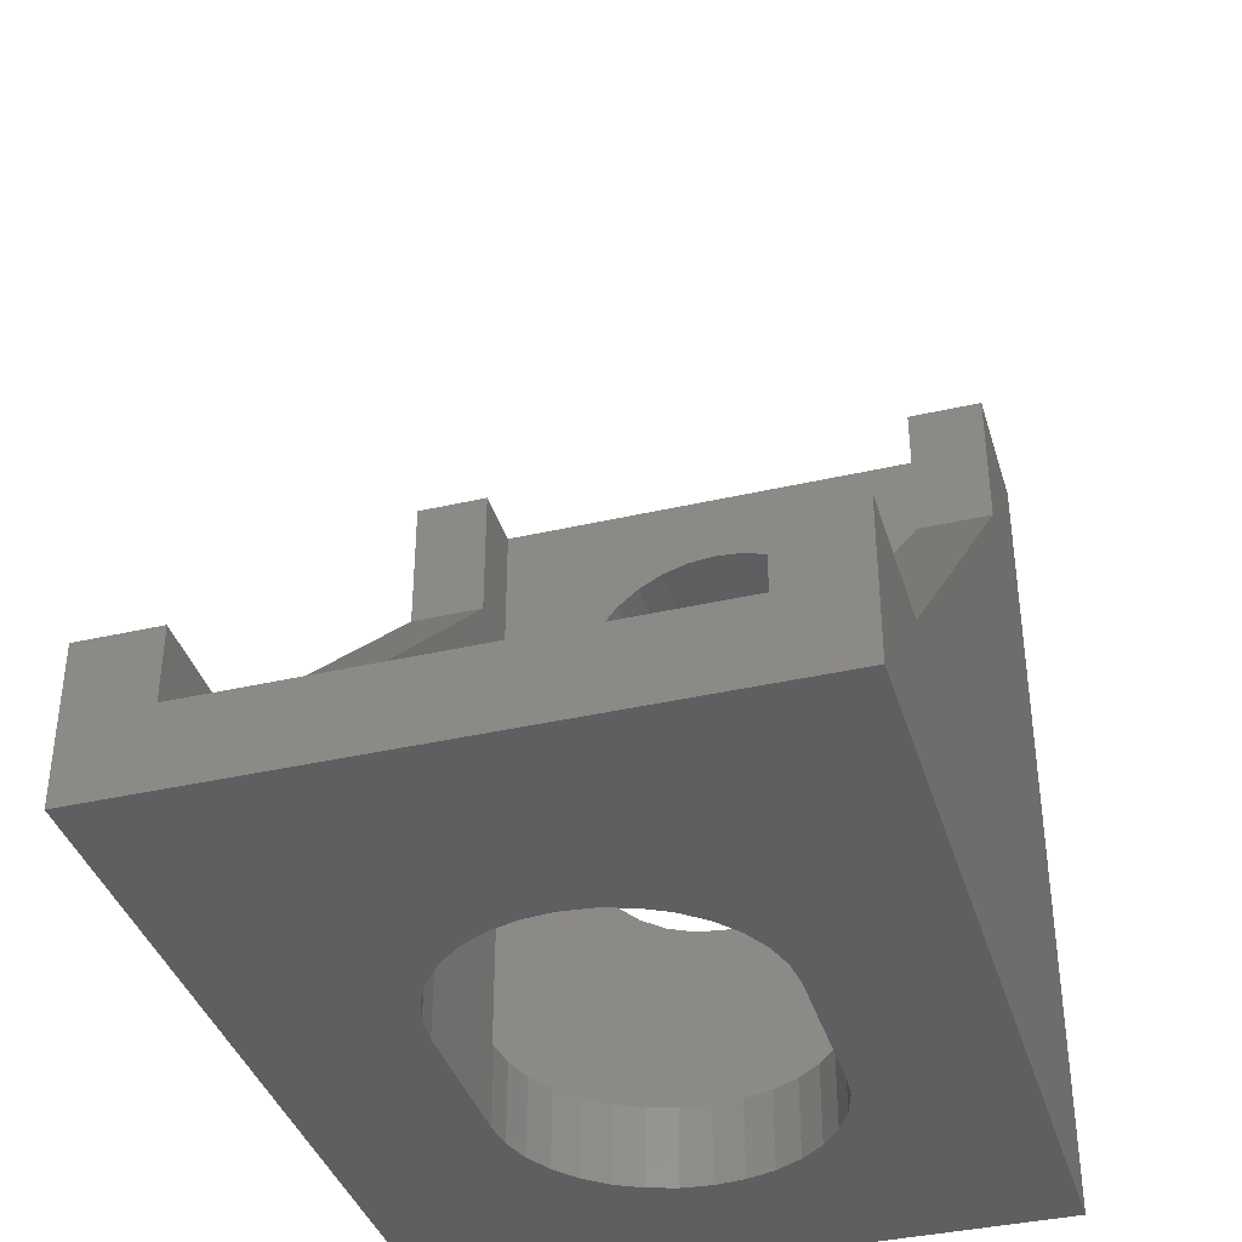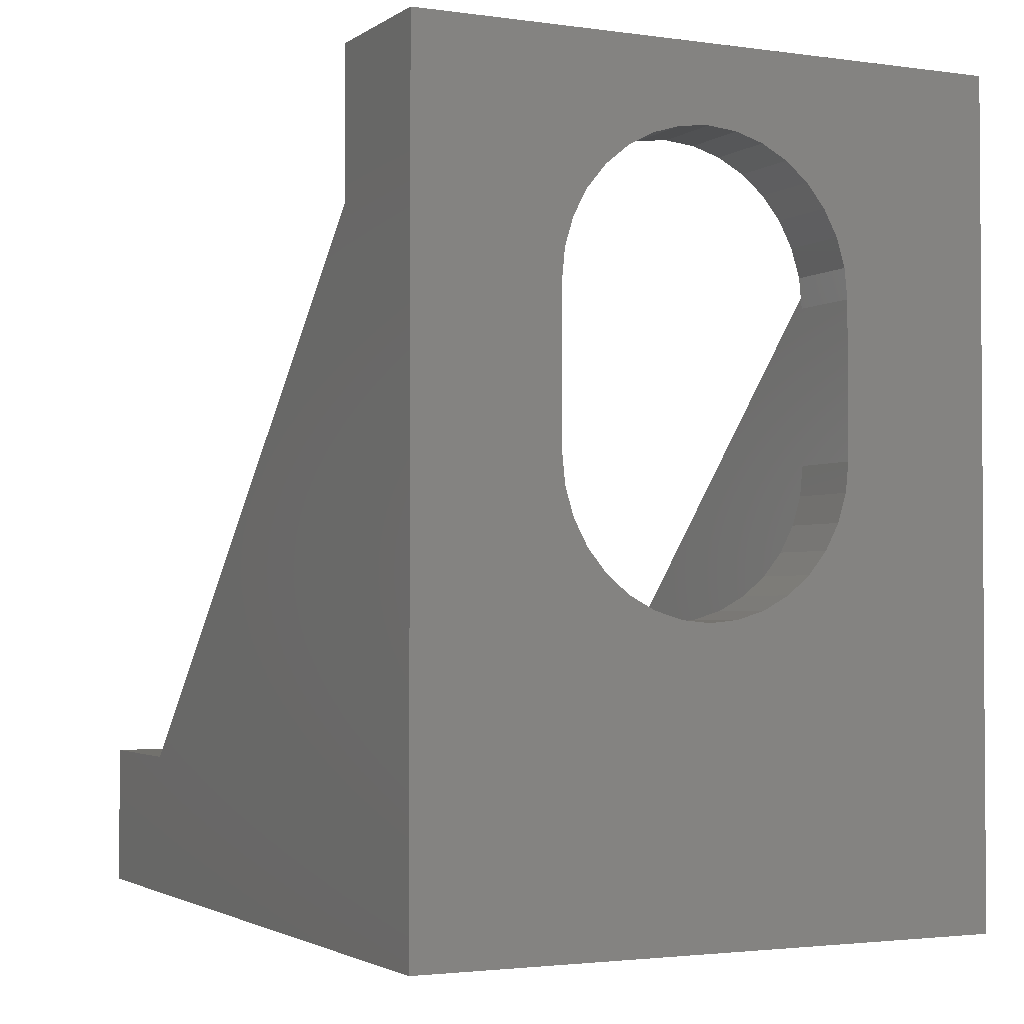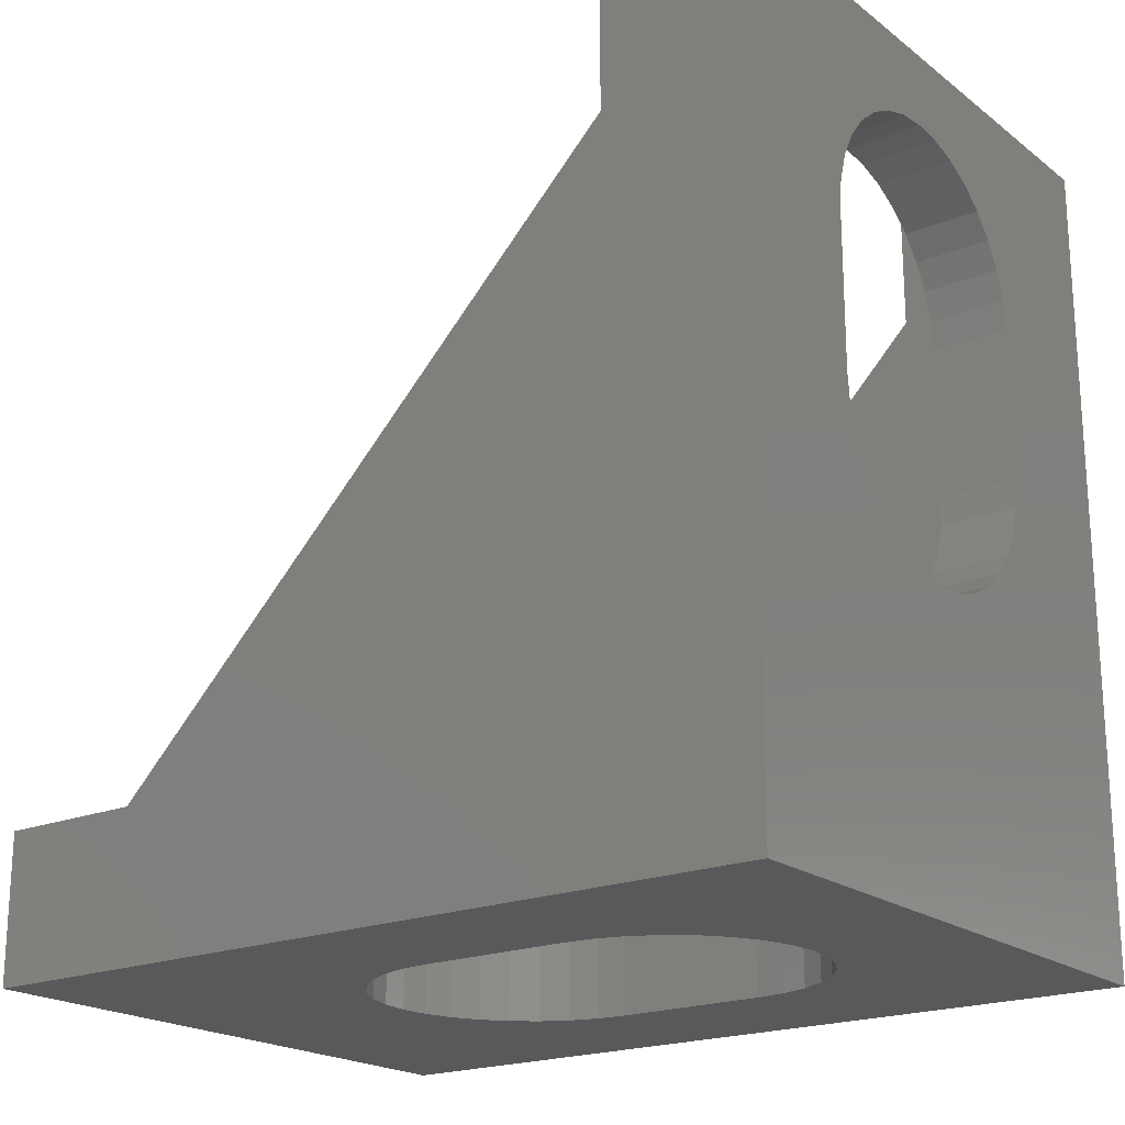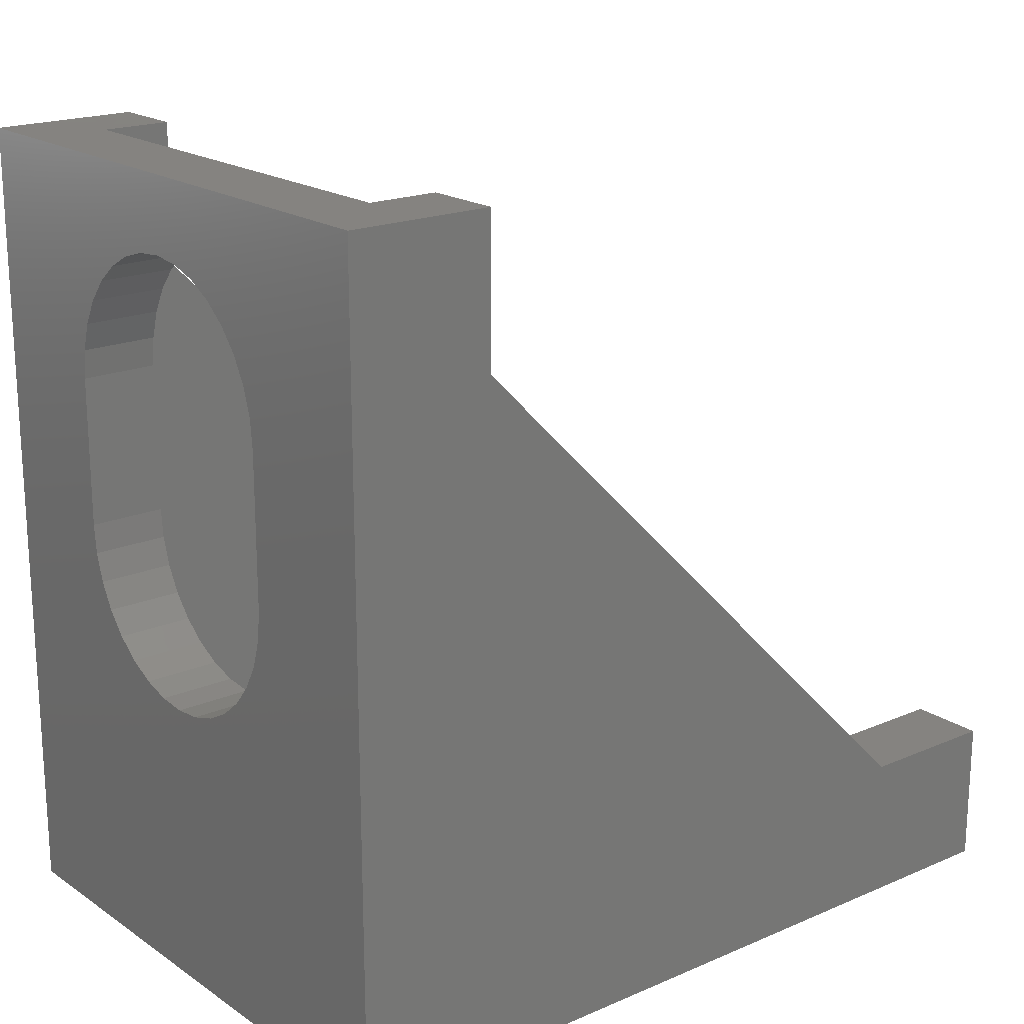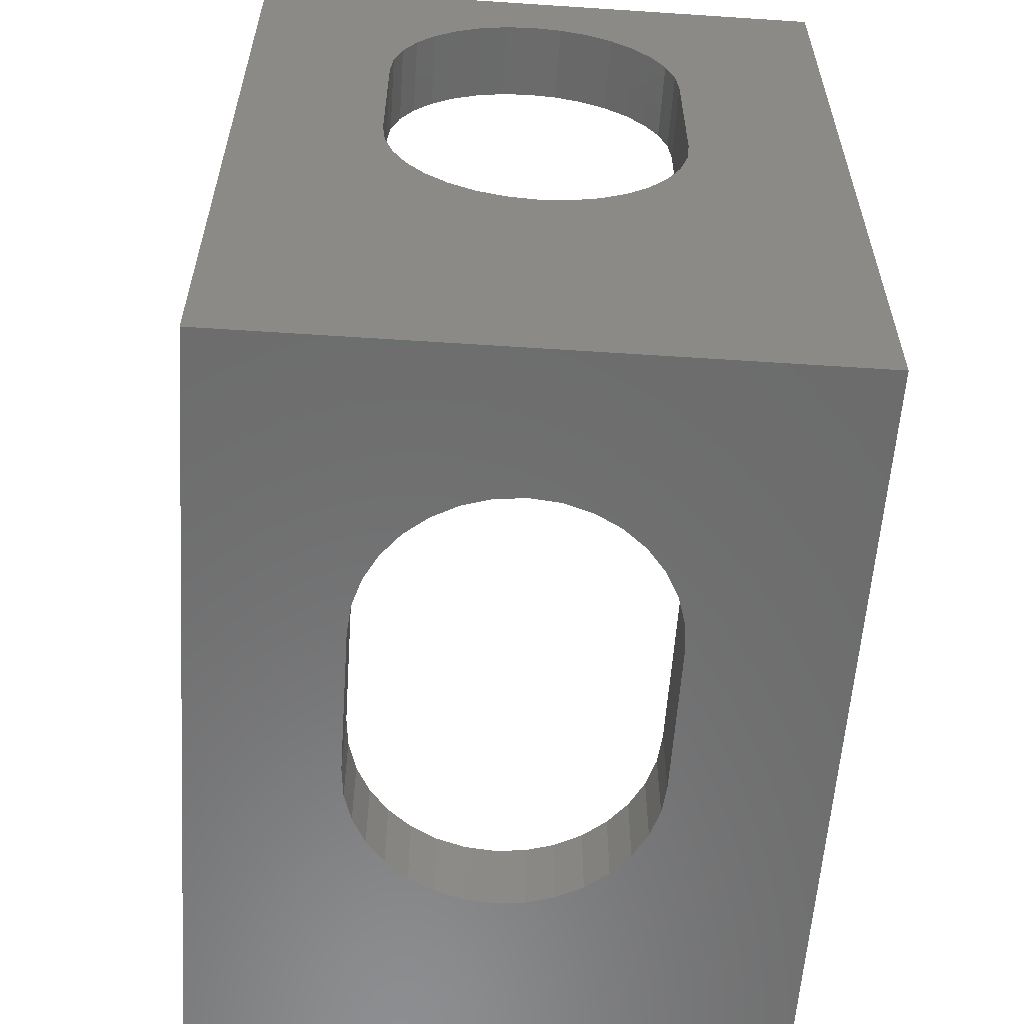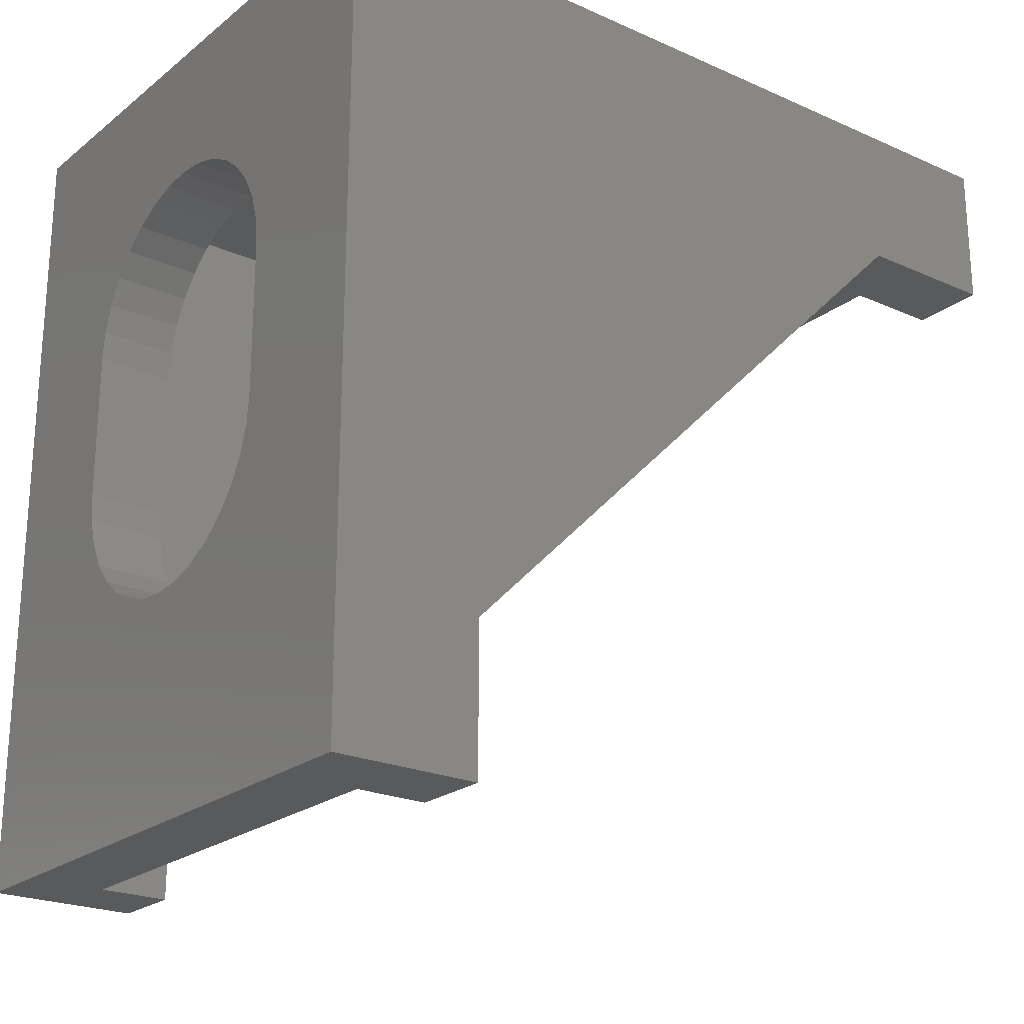
<metadata>
{"format":"stl","ext":"stl","renderer":"f3d","projection":"perspective","resolution":1024,"background":"white","views":[{"elev":-38.1,"azim":16.3,"up":"+Z"},{"elev":-2.4,"azim":153.7,"up":"+Z"},{"elev":-20.3,"azim":126.7,"up":"+Z"},{"elev":19.2,"azim":-128.8,"up":"+Z"},{"elev":-58.4,"azim":176.1,"up":"+Z"},{"elev":-22.6,"azim":-127.3,"up":"+Y"}]}
</metadata>
<code>
# stl→obj: 164 verts, 332 faces
v 0.2734 0.2031 0.4766
v 0.2734 0.2031 -0.2734
v 0.1406 0.2031 0.271
v 0.138 0.2031 0.2976
v 0.1302 0.2031 0.3233
v 0.1176 0.2031 0.3469
v 0.1006 0.2031 0.3676
v 0.07986 0.2031 0.3846
v 0.05623 0.2031 0.3973
v 0.03058 0.2031 0.4051
v 0.003906 0.2031 0.4077
v -0.2734 0.2031 0.4766
v -0.2734 0.2031 -0.2734
v -0.1328 0.2031 0.271
v -0.1328 0.2031 0.1328
v -0.1302 0.2031 0.1061
v -0.1224 0.2031 0.08049
v -0.1098 0.2031 0.05686
v -0.09277 0.2031 0.03614
v -0.07205 0.2031 0.01914
v -0.04841 0.2031 0.006501
v -0.02277 0.2031 -0.001279
v 0.003906 0.2031 -0.003906
v -0.02277 0.2031 0.4051
v -0.04841 0.2031 0.3973
v -0.07205 0.2031 0.3846
v -0.09277 0.2031 0.3676
v -0.1098 0.2031 0.3469
v -0.1224 0.2031 0.3233
v -0.1302 0.2031 0.2976
v 0.03058 0.2031 -0.001279
v 0.05623 0.2031 0.006501
v 0.07986 0.2031 0.01914
v 0.1006 0.2031 0.03614
v 0.1176 0.2031 0.05686
v 0.1302 0.2031 0.08049
v 0.138 0.2031 0.1061
v 0.1406 0.2031 0.1328
v 0.2047 0.1328 -0.2031
v 0.2047 0.1328 0.4766
v 0.1406 0.1328 0.271
v 0.1406 0.1328 0.1328
v 0.138 0.1328 0.1061
v 0.1302 0.1328 0.08049
v 0.1176 0.1328 0.05686
v 0.1006 0.1328 0.03614
v 0.07986 0.1328 0.01914
v 0.05623 0.1328 0.006501
v 0.03058 0.1328 -0.001279
v 0.003906 0.1328 -0.003906
v -0.2031 0.1328 -0.2031
v -0.2031 0.1328 0.4766
v 0.003906 0.1328 0.4077
v 0.03058 0.1328 0.4051
v 0.05623 0.1328 0.3973
v 0.07986 0.1328 0.3846
v 0.1006 0.1328 0.3676
v 0.1176 0.1328 0.3469
v 0.1302 0.1328 0.3233
v 0.138 0.1328 0.2976
v -0.02277 0.1328 -0.001279
v -0.04841 0.1328 0.006501
v -0.07205 0.1328 0.01914
v -0.09277 0.1328 0.03614
v -0.1098 0.1328 0.05686
v -0.1224 0.1328 0.08049
v -0.1302 0.1328 0.1061
v -0.1328 0.1328 0.1328
v -0.1328 0.1328 0.271
v -0.1302 0.1328 0.2976
v -0.1224 0.1328 0.3233
v -0.1098 0.1328 0.3469
v -0.09277 0.1328 0.3676
v -0.07205 0.1328 0.3846
v -0.04841 0.1328 0.3973
v -0.02277 0.1328 0.4051
v 0.2734 -0.5469 -0.2734
v 0.1406 -0.2031 -0.2734
v 0.1406 -0.06497 -0.2734
v 0.138 -0.03829 -0.2734
v 0.1302 -0.01265 -0.2734
v 0.1176 0.01099 -0.2734
v 0.1006 0.03171 -0.2734
v 0.07986 0.04871 -0.2734
v 0.05623 0.06134 -0.2734
v 0.03058 0.06912 -0.2734
v 0.003906 0.07175 -0.2734
v -0.02277 0.06912 -0.2734
v -0.04841 0.06134 -0.2734
v -0.07205 0.04871 -0.2734
v -0.09277 0.03171 -0.2734
v -0.1098 0.01099 -0.2734
v -0.1224 -0.01265 -0.2734
v -0.1302 -0.03829 -0.2734
v -0.1328 -0.06497 -0.2734
v -0.1328 -0.2031 -0.2734
v -0.2734 -0.5469 -0.2734
v -0.1302 -0.2298 -0.2734
v -0.1224 -0.2554 -0.2734
v -0.1098 -0.2791 -0.2734
v -0.09277 -0.2998 -0.2734
v -0.07205 -0.3168 -0.2734
v -0.04841 -0.3294 -0.2734
v -0.02277 -0.3372 -0.2734
v 0.003906 -0.3398 -0.2734
v 0.03058 -0.3372 -0.2734
v 0.05623 -0.3294 -0.2734
v 0.07986 -0.3168 -0.2734
v 0.1006 -0.2998 -0.2734
v 0.1176 -0.2791 -0.2734
v 0.1302 -0.2554 -0.2734
v 0.138 -0.2298 -0.2734
v -0.2031 -0.5469 -0.2031
v -0.1302 -0.2298 -0.2031
v -0.1328 -0.2031 -0.2031
v -0.1328 -0.06497 -0.2031
v -0.1302 -0.03829 -0.2031
v -0.1224 -0.01265 -0.2031
v -0.1098 0.01099 -0.2031
v -0.09277 0.03171 -0.2031
v -0.07205 0.04871 -0.2031
v -0.04841 0.06134 -0.2031
v -0.02277 0.06912 -0.2031
v 0.003906 0.07175 -0.2031
v 0.2047 -0.5469 -0.2031
v 0.003906 -0.3398 -0.2031
v -0.02277 -0.3372 -0.2031
v -0.04841 -0.3294 -0.2031
v -0.07205 -0.3168 -0.2031
v -0.09277 -0.2998 -0.2031
v -0.1098 -0.2791 -0.2031
v -0.1224 -0.2554 -0.2031
v 0.138 -0.2298 -0.2031
v 0.1302 -0.2554 -0.2031
v 0.1176 -0.2791 -0.2031
v 0.1006 -0.2998 -0.2031
v 0.07986 -0.3168 -0.2031
v 0.05623 -0.3294 -0.2031
v 0.03058 -0.3372 -0.2031
v 0.03058 0.06912 -0.2031
v 0.05623 0.06134 -0.2031
v 0.07986 0.04871 -0.2031
v 0.1006 0.03171 -0.2031
v 0.1176 0.01099 -0.2031
v 0.1302 -0.01265 -0.2031
v 0.138 -0.03829 -0.2031
v 0.1406 -0.06497 -0.2031
v 0.1406 -0.2031 -0.2031
v -0.2734 0.06891 0.4766
v -0.2031 0.06891 0.4766
v 0.2734 0.06891 0.4766
v 0.2047 0.06891 0.4766
v 0.2047 0.06891 0.3424
v 0.2734 0.06891 0.3424
v -0.2734 0.06891 0.3424
v -0.2031 0.06891 0.3424
v 0.2734 -0.4127 -0.1392
v 0.2047 -0.4127 -0.1392
v -0.2031 -0.4127 -0.1392
v -0.2734 -0.4127 -0.1392
v 0.2047 -0.5469 -0.1392
v 0.2734 -0.5469 -0.1392
v -0.2734 -0.5469 -0.1392
v -0.2031 -0.5469 -0.1392
f 1 2 3
f 1 3 4
f 1 4 5
f 1 5 6
f 1 6 7
f 1 7 8
f 1 8 9
f 1 9 10
f 1 10 11
f 1 11 12
f 13 14 15
f 13 15 16
f 13 16 17
f 13 17 18
f 13 18 19
f 13 19 20
f 13 20 21
f 13 21 22
f 13 22 23
f 13 23 2
f 12 11 24
f 12 24 25
f 12 25 26
f 12 26 27
f 12 27 28
f 12 28 29
f 12 29 30
f 12 30 14
f 12 14 13
f 2 23 31
f 2 31 32
f 2 32 33
f 2 33 34
f 2 34 35
f 2 35 36
f 2 36 37
f 2 37 38
f 2 38 3
f 39 40 41
f 39 41 42
f 39 42 43
f 39 43 44
f 39 44 45
f 39 45 46
f 39 46 47
f 39 47 48
f 39 48 49
f 39 49 50
f 39 50 51
f 40 52 53
f 40 53 54
f 40 54 55
f 40 55 56
f 40 56 57
f 40 57 58
f 40 58 59
f 40 59 60
f 40 60 41
f 51 50 61
f 51 61 62
f 51 62 63
f 51 63 64
f 51 64 65
f 51 65 66
f 51 66 67
f 51 67 68
f 51 68 69
f 51 69 52
f 52 69 70
f 52 70 71
f 52 71 72
f 52 72 73
f 52 73 74
f 52 74 75
f 52 75 76
f 52 76 53
f 14 69 15
f 15 69 68
f 11 76 24
f 24 76 75
f 24 75 25
f 25 75 74
f 25 74 26
f 26 74 73
f 26 73 27
f 27 73 72
f 27 72 28
f 28 72 71
f 28 71 29
f 29 71 70
f 29 70 30
f 30 70 69
f 30 69 14
f 76 11 53
f 53 11 10
f 53 10 54
f 54 10 9
f 54 9 55
f 55 9 8
f 55 8 56
f 56 8 7
f 56 7 57
f 57 7 6
f 57 6 58
f 58 6 5
f 58 5 59
f 59 5 4
f 59 4 60
f 60 4 3
f 60 3 41
f 41 3 42
f 42 3 38
f 23 49 31
f 31 49 48
f 31 48 32
f 32 48 47
f 32 47 33
f 33 47 46
f 33 46 34
f 34 46 45
f 34 45 35
f 35 45 44
f 35 44 36
f 36 44 43
f 36 43 37
f 37 43 42
f 37 42 38
f 49 23 50
f 50 23 22
f 50 22 61
f 61 22 21
f 61 21 62
f 62 21 20
f 62 20 63
f 63 20 19
f 63 19 64
f 64 19 18
f 64 18 65
f 65 18 17
f 65 17 66
f 66 17 16
f 66 16 67
f 67 16 15
f 67 15 68
f 2 77 78
f 2 78 79
f 2 79 80
f 2 80 81
f 2 81 82
f 2 82 83
f 2 83 84
f 2 84 85
f 2 85 86
f 2 86 87
f 2 87 13
f 13 87 88
f 13 88 89
f 13 89 90
f 13 90 91
f 13 91 92
f 13 92 93
f 13 93 94
f 13 94 95
f 13 95 96
f 13 96 97
f 97 96 98
f 97 98 99
f 97 99 100
f 97 100 101
f 97 101 102
f 97 102 103
f 97 103 104
f 97 104 105
f 97 105 77
f 77 105 106
f 77 106 107
f 77 107 108
f 77 108 109
f 77 109 110
f 77 110 111
f 77 111 112
f 77 112 78
f 51 113 114
f 51 114 115
f 51 115 116
f 51 116 117
f 51 117 118
f 51 118 119
f 51 119 120
f 51 120 121
f 51 121 122
f 51 122 123
f 51 123 124
f 51 124 39
f 113 125 126
f 113 126 127
f 113 127 128
f 113 128 129
f 113 129 130
f 113 130 131
f 113 131 132
f 113 132 114
f 125 133 134
f 125 134 135
f 125 135 136
f 125 136 137
f 125 137 138
f 125 138 139
f 125 139 126
f 39 124 140
f 39 140 141
f 39 141 142
f 39 142 143
f 39 143 144
f 39 144 145
f 39 145 146
f 39 146 147
f 39 147 148
f 39 148 133
f 39 133 125
f 95 116 96
f 96 116 115
f 87 123 88
f 88 123 122
f 88 122 89
f 89 122 121
f 89 121 90
f 90 121 120
f 90 120 91
f 91 120 119
f 91 119 92
f 92 119 118
f 92 118 93
f 93 118 117
f 93 117 94
f 94 117 116
f 94 116 95
f 123 87 124
f 124 87 86
f 124 86 140
f 140 86 85
f 140 85 141
f 141 85 84
f 141 84 142
f 142 84 83
f 142 83 143
f 143 83 82
f 143 82 144
f 144 82 81
f 144 81 145
f 145 81 80
f 145 80 146
f 146 80 79
f 146 79 147
f 78 148 79
f 79 148 147
f 105 139 106
f 106 139 138
f 106 138 107
f 107 138 137
f 107 137 108
f 108 137 136
f 108 136 109
f 109 136 135
f 109 135 110
f 110 135 134
f 110 134 111
f 111 134 133
f 111 133 112
f 112 133 148
f 112 148 78
f 139 105 126
f 126 105 104
f 126 104 127
f 127 104 103
f 127 103 128
f 128 103 102
f 128 102 129
f 129 102 101
f 129 101 130
f 130 101 100
f 130 100 131
f 131 100 99
f 131 99 132
f 132 99 98
f 132 98 114
f 114 98 96
f 114 96 115
f 149 150 12
f 12 150 52
f 12 52 1
f 1 52 40
f 1 40 151
f 151 40 152
f 152 153 151
f 151 153 154
f 149 155 150
f 150 155 156
f 154 153 157
f 157 153 158
f 156 155 159
f 159 155 160
f 158 161 157
f 157 161 162
f 160 163 159
f 159 163 164
f 164 163 113
f 113 163 97
f 113 97 125
f 125 97 77
f 125 77 161
f 161 77 162
f 125 161 39
f 39 161 158
f 39 158 153
f 153 152 39
f 39 152 40
f 164 113 159
f 159 113 51
f 159 51 156
f 52 150 51
f 51 150 156
f 2 1 151
f 2 151 154
f 2 154 157
f 2 157 162
f 2 162 77
f 13 97 163
f 13 163 160
f 13 160 155
f 13 155 149
f 13 149 12

</code>
